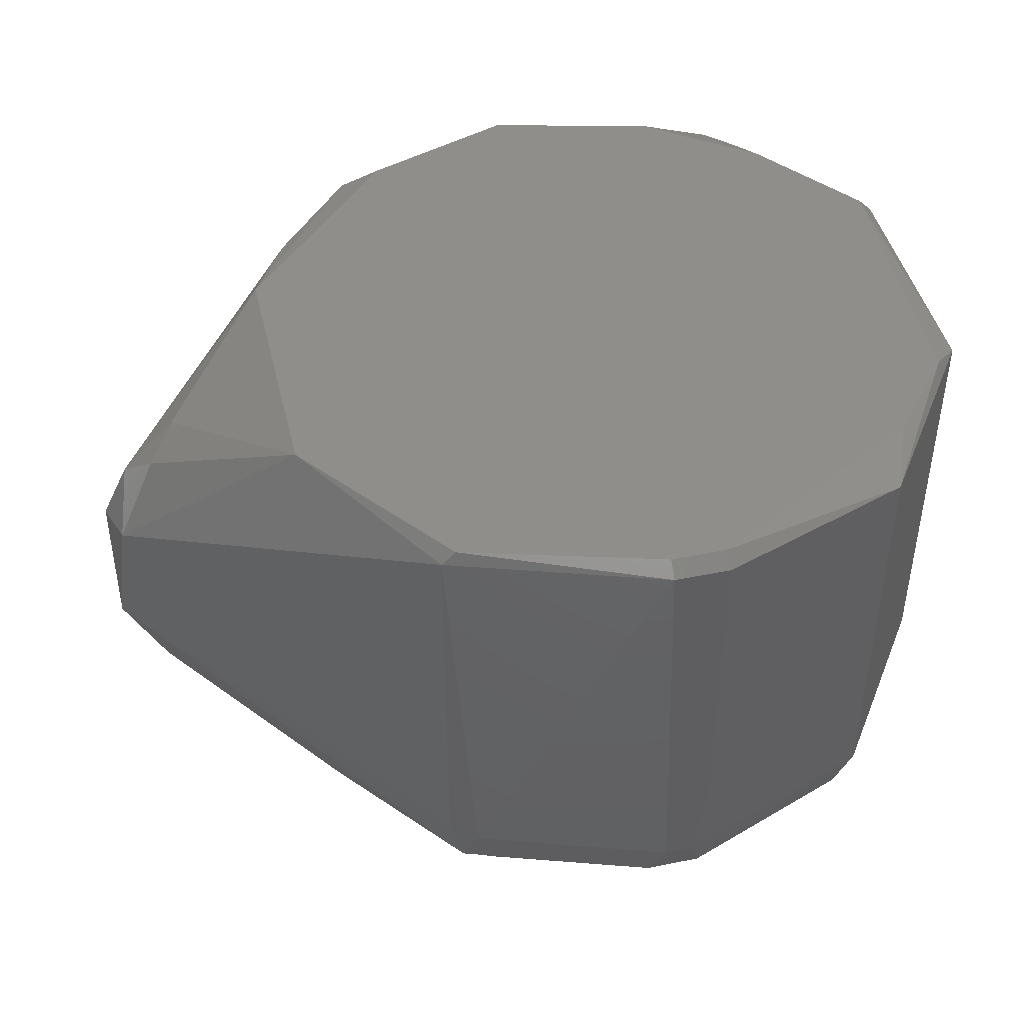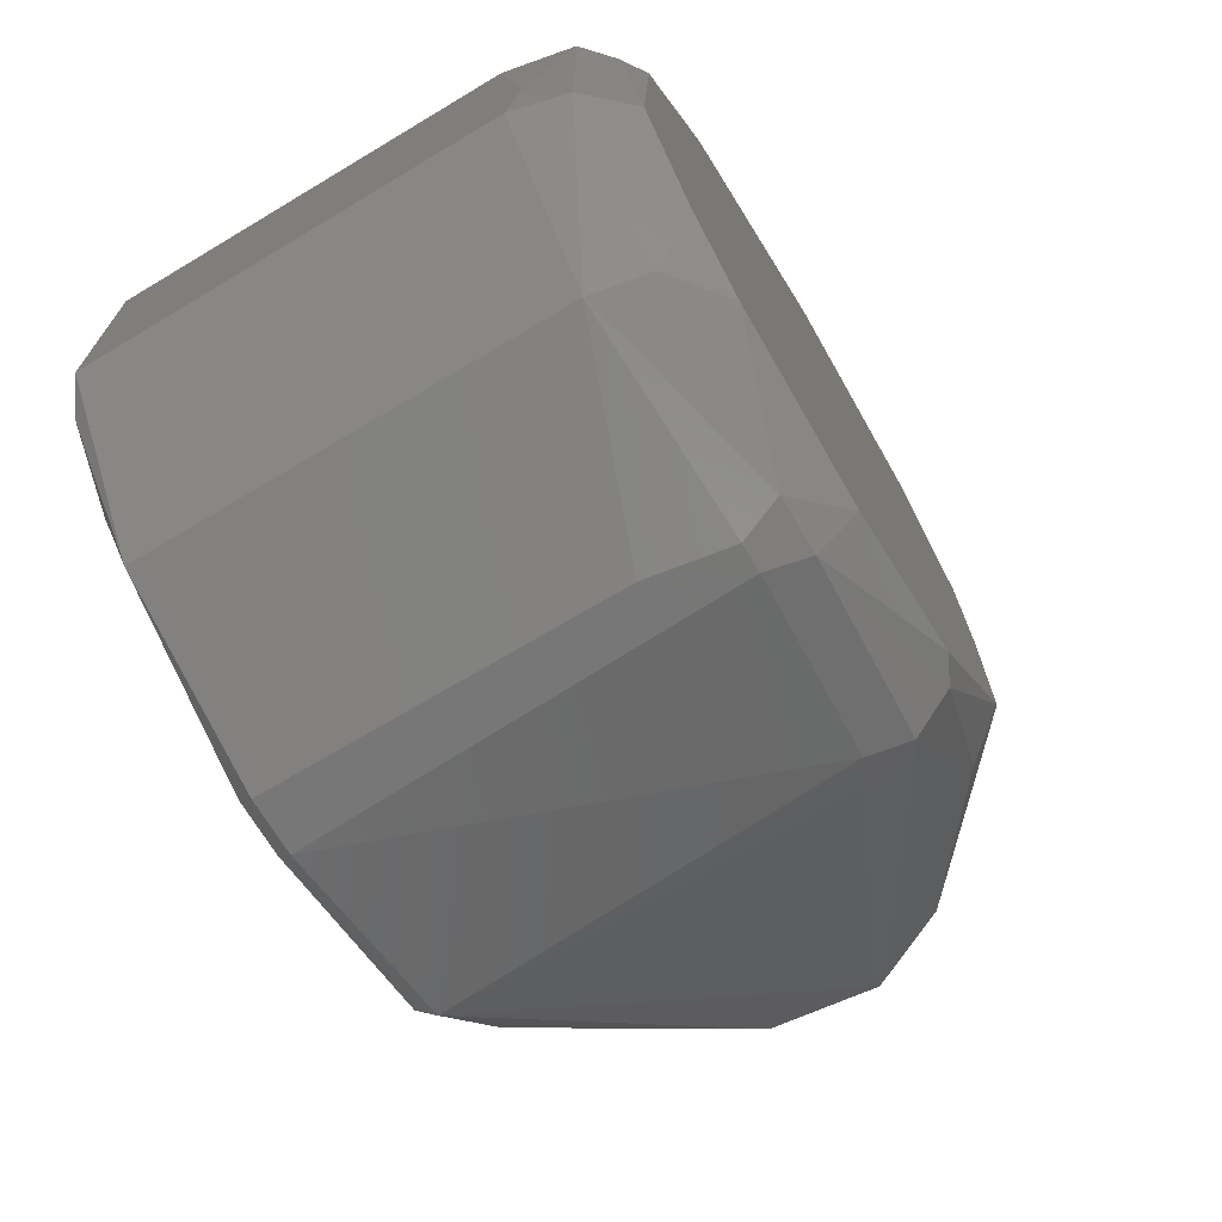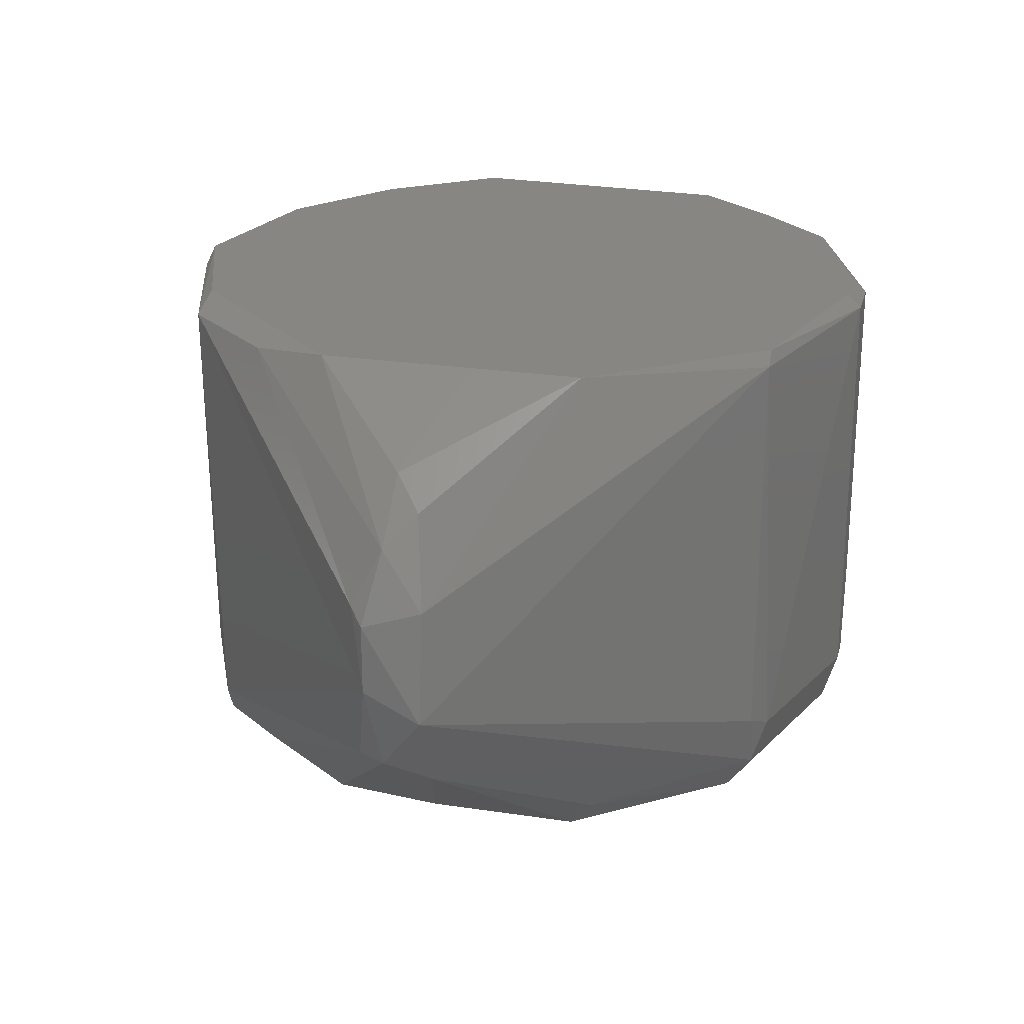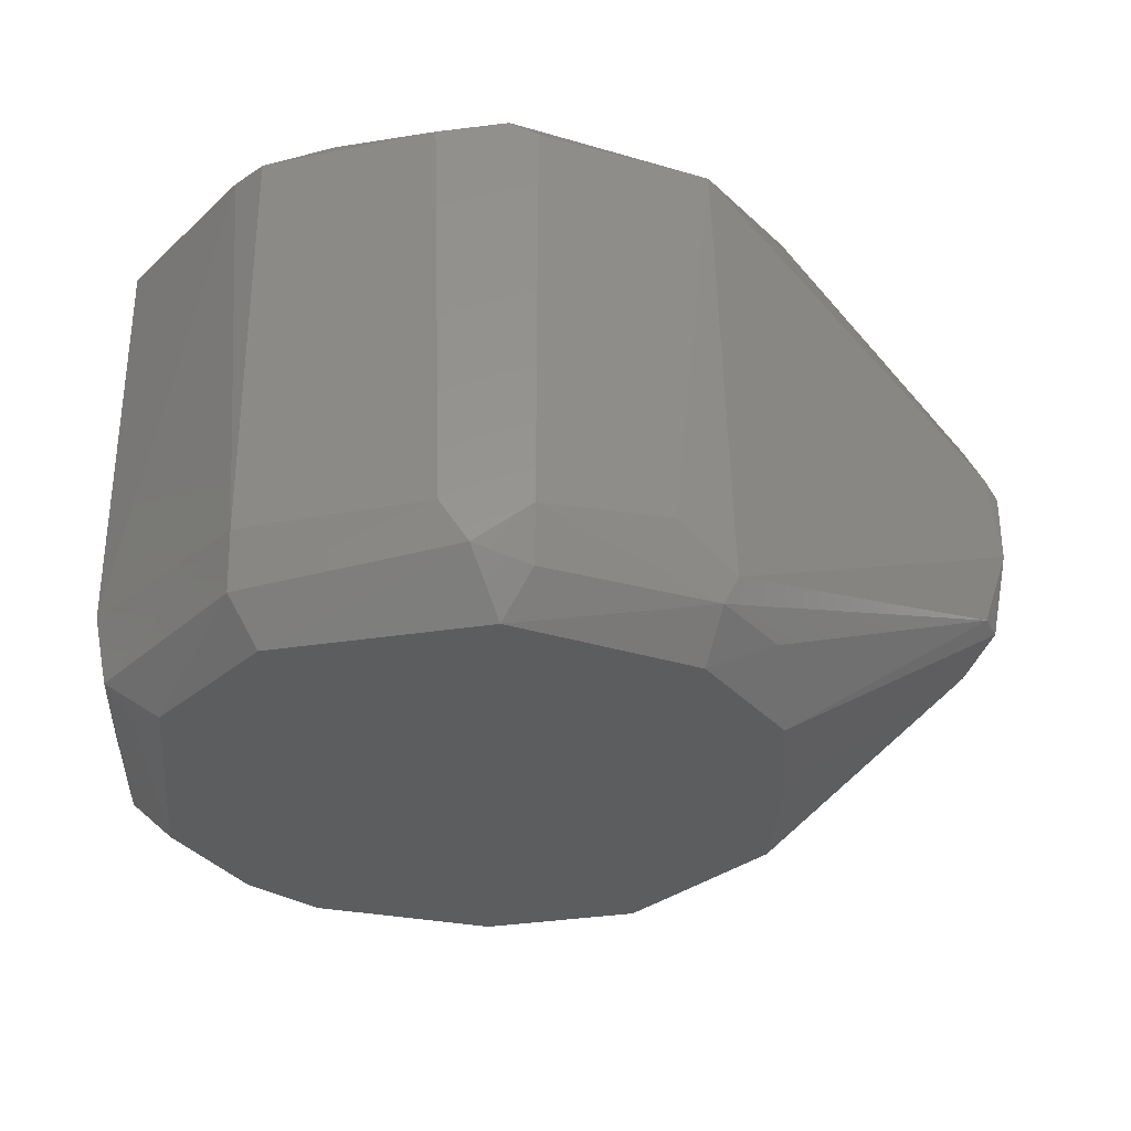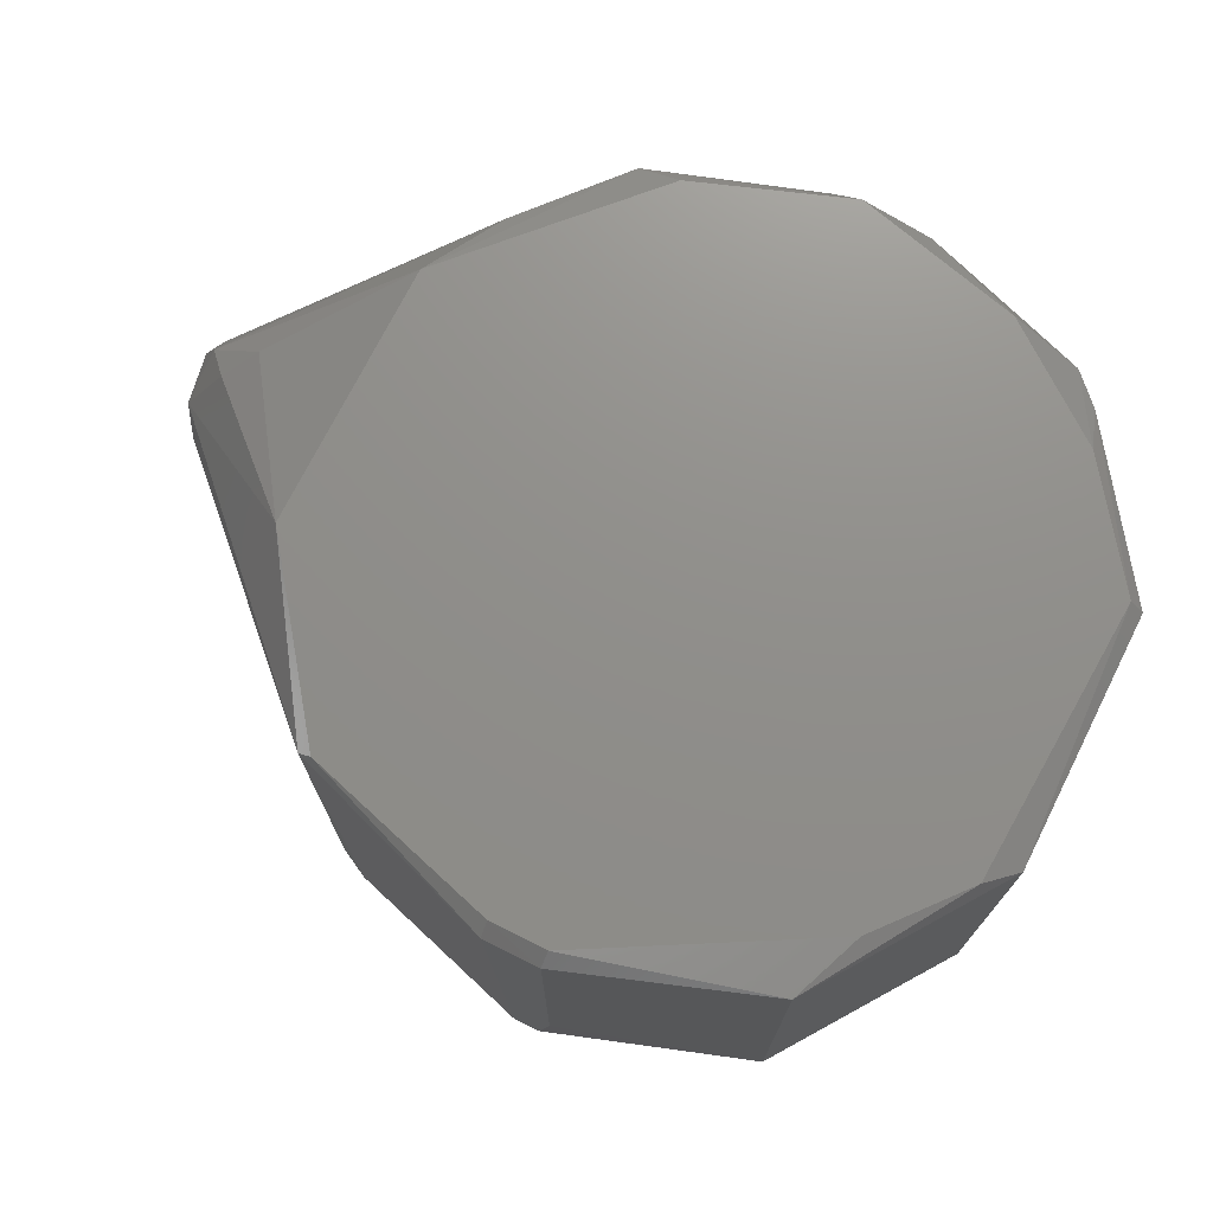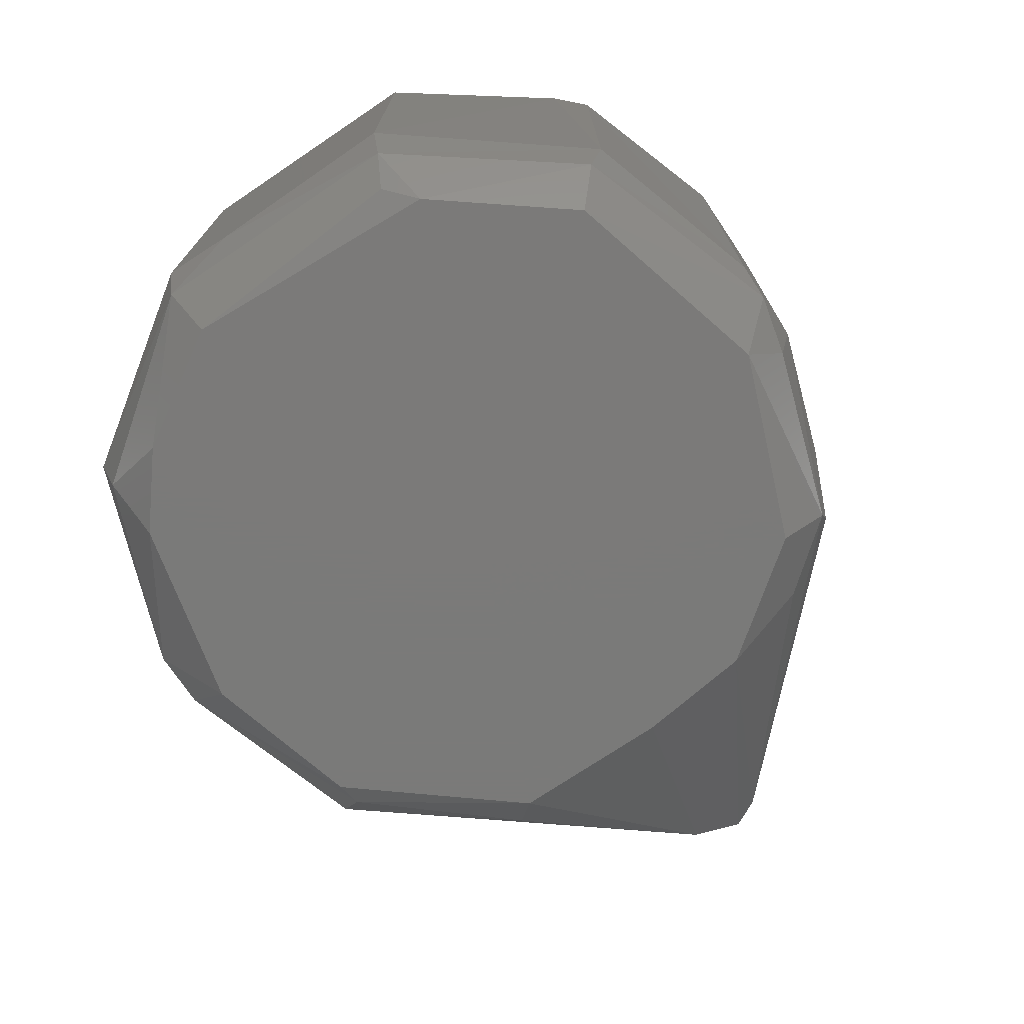
<metadata>
{"format":"stl","ext":"stl","renderer":"f3d","projection":"perspective","resolution":1024,"background":"white","views":[{"elev":44.8,"azim":166.7,"up":"+Y"},{"elev":-70.0,"azim":-59.1,"up":"+Z"},{"elev":24.0,"azim":104.1,"up":"+Y"},{"elev":-32.0,"azim":-2.5,"up":"+Y"},{"elev":73.1,"azim":-153.3,"up":"+Y"},{"elev":-73.4,"azim":-56.1,"up":"+Y"}]}
</metadata>
<code>
# stl→obj: 75 verts, 146 faces
v -0.04188 0.04537 -0.03547
v -0.05246 0.04537 -0.02277
v -0.05458 0.04537 0.01956
v -0.04189 0.04537 0.0365
v -0.02494 0.04537 0.0492
v 0.0004514 0.04537 0.05555
v 0.02373 0.04537 0.04708
v 0.04913 0.04537 0.01957
v 0.04913 0.04537 -0.02065
v 0.03008 0.04537 -0.04605
v 0.0004514 0.04537 -0.05452
v -0.008016 0.04537 -0.05452
v -0.0567 -0.02024 -0.01854
v -0.0567 -0.02237 -0.007956
v -0.0567 -0.01812 0.01956
v -0.0567 0.04325 0.01956
v -0.0567 0.04325 -0.01854
v 0.03009 0.04325 0.04708
v 0.0322 -0.02449 0.04496
v 0.07877 0.005149 0.004747
v 0.07665 0.01785 0.006864
v 0.07453 -0.007551 0.006864
v 0.004686 -0.02025 0.05555
v 0.02373 -0.01813 0.0492
v 0.004686 0.04325 0.05555
v -0.008021 -0.02872 -0.05452
v 0.0004561 -0.03507 -0.04817
v -0.02707 -0.03507 -0.04182
v -0.03553 -0.02872 -0.04393
v -0.01013 0.04325 0.05555
v -0.03553 0.04325 0.04708
v 0.07665 0.01785 -0.003719
v 0.0703 0.03055 -0.001601
v -0.03765 -0.02024 -0.04605
v -0.03765 0.04325 -0.04605
v 0.03008 -0.0266 -0.04605
v 0.0322 -0.01812 -0.04605
v 0.07877 0.000915 -0.003719
v 0.07242 -0.01178 -0.003719
v -0.05458 -0.02872 0.01957
v -0.03553 -0.02872 0.04496
v -0.03553 -0.02024 0.04708
v -0.04823 -0.03507 -0.01642
v -0.05035 -0.03295 0.01745
v -0.05458 -0.02872 -0.01854
v -0.003788 -0.0266 0.05555
v -0.03129 -0.03507 0.04073
v 0.000446 -0.03507 0.0492
v 0.07453 0.02632 0.00263
v -0.008019 -0.02024 0.05555
v -0.008016 0.04325 -0.05664
v 0.07665 -0.007551 0.00263
v 0.04066 -0.03507 0.02169
v 0.000446 -0.02872 -0.05452
v 0.02797 -0.03295 -0.04182
v 0.02374 -0.03507 -0.04182
v 0.03008 -0.02872 0.04496
v 0.02797 -0.03507 0.03861
v 0.07877 0.01573 0.004747
v -0.03764 -0.03507 -0.03335
v -0.04611 -0.03507 0.02169
v -0.008016 -0.009658 -0.05664
v 0.04701 -0.02872 -0.02278
v 0.04278 -0.03507 -0.01854
v 0.0322 0.04325 -0.04605
v 0.0004514 0.04325 -0.05664
v 0.004692 -0.02872 0.05342
v 0.04278 0.04325 0.03226
v 0.06607 0.03478 0.00263
v -0.005901 -0.02237 -0.05664
v -0.001668 -0.02237 -0.05664
v 0.02797 -0.02024 -0.04817
v 0.03855 -0.02872 0.03438
v -0.03977 0.04325 0.04285
v 0.04278 -0.03507 0.004752
f 1 2 3
f 1 3 4
f 1 4 5
f 1 5 6
f 1 6 7
f 1 7 8
f 1 8 9
f 1 9 10
f 1 10 11
f 1 11 12
f 13 14 15
f 13 15 16
f 13 16 17
f 18 19 20
f 18 20 21
f 22 20 19
f 23 24 18
f 23 18 25
f 26 27 28
f 26 28 29
f 30 5 31
f 32 9 33
f 34 13 17
f 34 17 35
f 34 26 29
f 36 37 38
f 36 38 39
f 40 15 14
f 40 41 42
f 40 42 15
f 43 44 40
f 43 40 45
f 45 40 14
f 45 14 13
f 45 13 34
f 45 34 29
f 46 41 47
f 46 47 48
f 2 35 17
f 49 32 33
f 6 5 30
f 30 50 46
f 30 46 23
f 30 23 25
f 30 25 6
f 6 25 18
f 12 51 35
f 52 38 20
f 52 20 22
f 52 22 53
f 52 39 38
f 3 2 17
f 3 17 16
f 54 36 55
f 54 55 56
f 54 56 27
f 54 27 26
f 57 48 58
f 57 22 19
f 50 30 31
f 50 31 42
f 41 46 50
f 41 50 42
f 59 20 38
f 59 38 32
f 59 32 49
f 59 49 21
f 59 21 20
f 60 29 28
f 60 43 45
f 60 45 29
f 61 47 41
f 61 41 40
f 61 40 44
f 61 44 43
f 62 34 35
f 62 35 51
f 63 36 39
f 63 39 64
f 65 10 9
f 65 9 32
f 65 32 38
f 65 38 37
f 65 66 10
f 7 6 18
f 7 18 8
f 67 48 57
f 67 57 23
f 67 23 46
f 67 46 48
f 68 18 21
f 68 21 49
f 68 49 8
f 68 8 18
f 69 33 9
f 69 9 8
f 69 8 49
f 69 49 33
f 55 36 63
f 55 63 64
f 55 64 56
f 4 31 5
f 70 26 34
f 70 34 62
f 70 62 51
f 70 51 66
f 70 66 71
f 70 71 54
f 70 54 26
f 11 66 51
f 11 51 12
f 11 10 66
f 72 37 36
f 36 54 71
f 36 71 72
f 72 71 66
f 72 66 65
f 72 65 37
f 1 12 35
f 1 35 2
f 23 57 19
f 23 19 24
f 24 19 18
f 73 22 57
f 73 57 58
f 73 58 53
f 73 53 22
f 74 16 15
f 74 15 42
f 74 42 31
f 74 31 4
f 74 4 3
f 74 3 16
f 61 43 60
f 61 60 28
f 61 28 27
f 61 27 56
f 61 56 64
f 61 64 75
f 61 75 53
f 61 53 58
f 61 58 48
f 61 48 47
f 75 64 39
f 75 39 52
f 75 52 53

</code>
